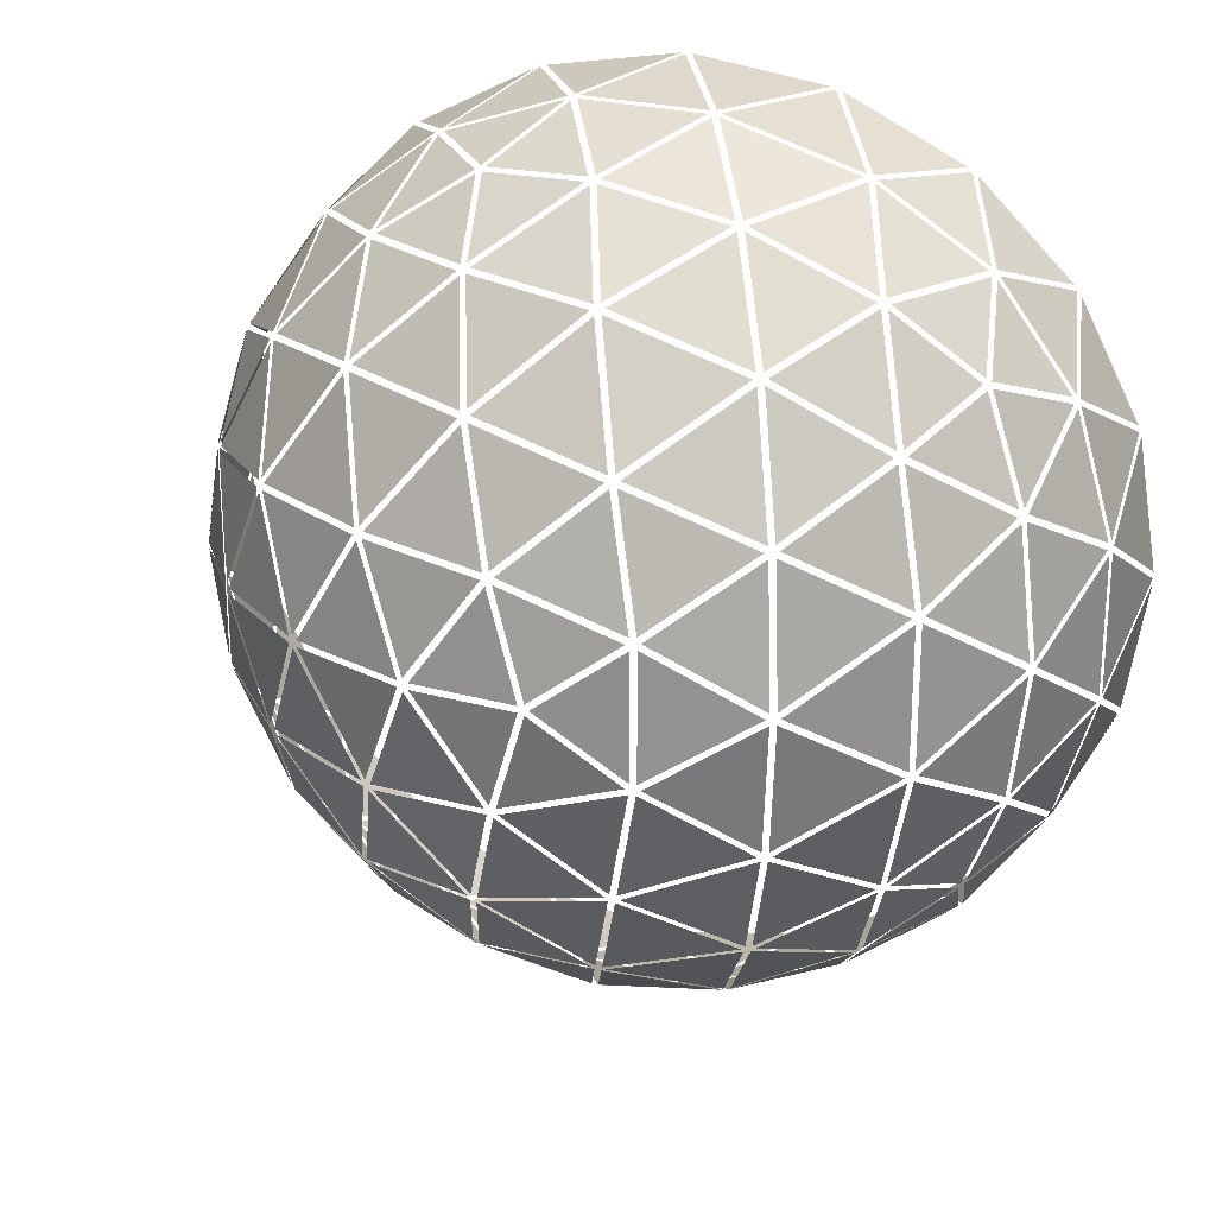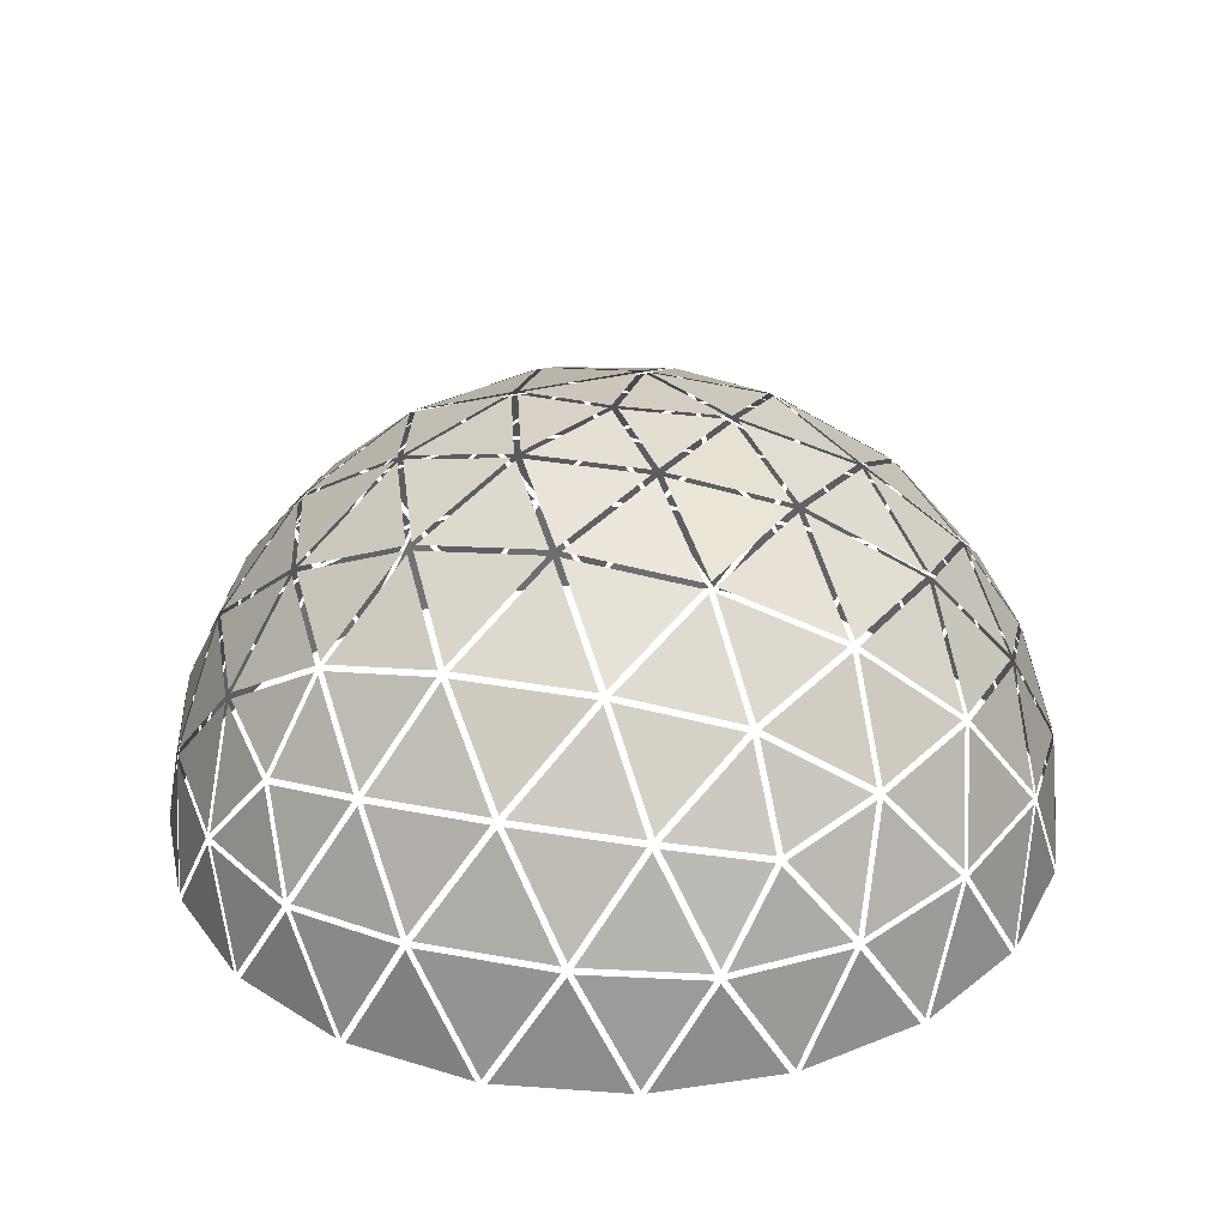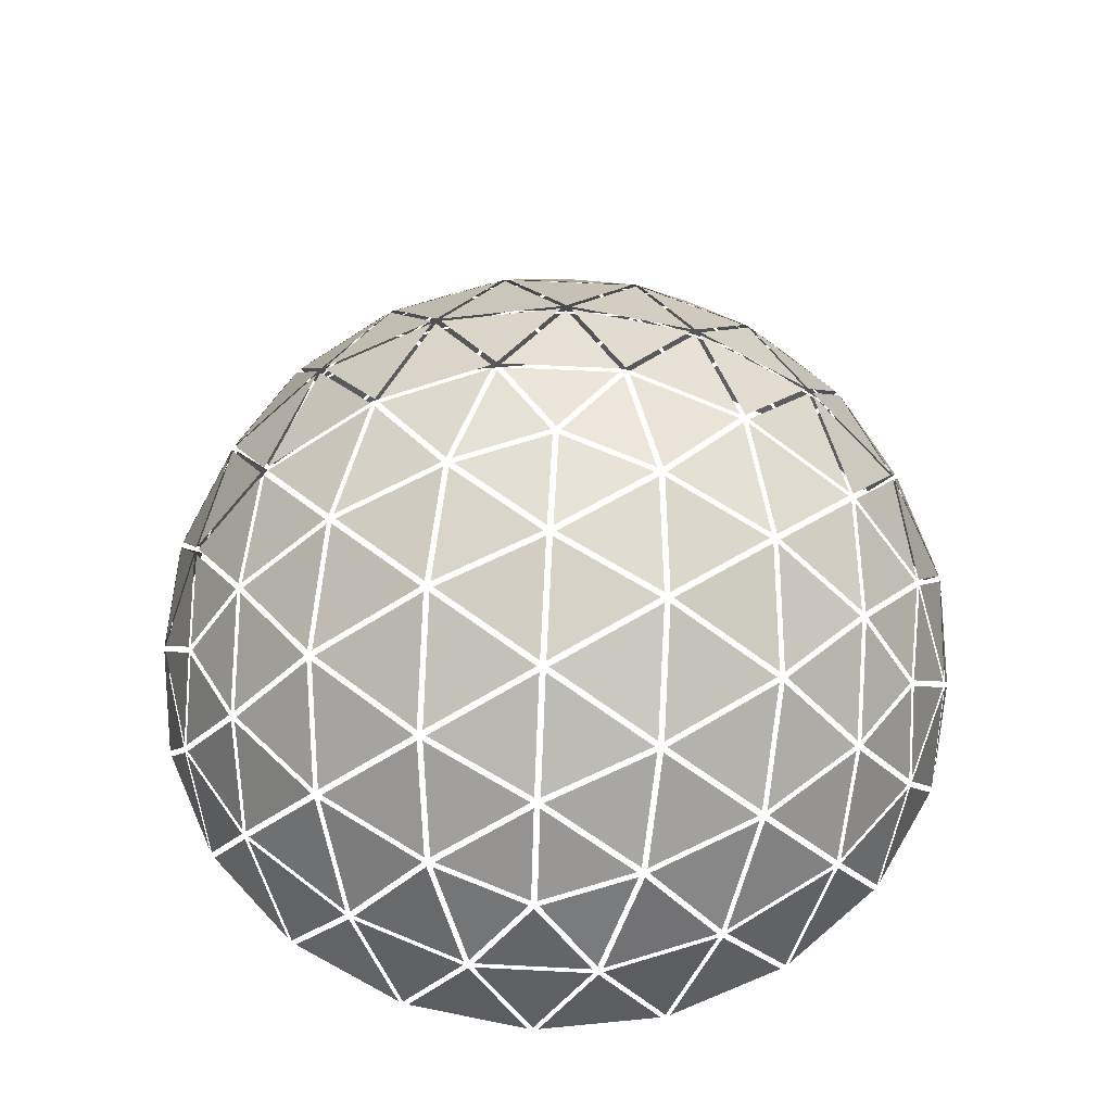
<metadata>
{"format":"obj","ext":"obj","renderer":"f3d","projection":"perspective","resolution":1024,"background":"white","views":[{"elev":23.4,"azim":-161.6,"up":"+Z"},{"elev":30.5,"azim":141.0,"up":"+Y"},{"elev":55.7,"azim":-122.9,"up":"+Y"}]}
</metadata>
<code>
v 0.9427 0.2632 -0.1438
v 0.8868 0.4393 -0.01115
v 0.8904 0.4321 0
v 0.9463 0.2559 -0.1326
v 0.428 0.2632 0.8521
v 0.2846 0.4393 0.8399
v 0.2751 0.4321 0.8468
v 0.4185 0.2559 0.859
v -0.6781 0.2632 0.6704
v -0.7109 0.4393 0.5302
v -0.7203 0.4321 0.5234
v -0.6876 0.2559 0.6635
v -0.8471 0.2632 -0.4378
v -0.724 0.4393 -0.5122
v -0.7203 0.4321 -0.5234
v -0.8435 0.2559 -0.4489
v 0.1546 0.2632 -0.9409
v 0.2634 0.4393 -0.8468
v 0.2751 0.4321 -0.8468
v 0.1663 0.2559 -0.9409
v 0.4653 0.5006 0.7152
v 0.2788 0.4511 0.8357
v 0.4711 0.4888 0.7195
v -0.5364 0.5006 0.6635
v -0.7086 0.4511 0.5234
v -0.5387 0.4888 0.6704
v -0.7968 0.5006 -0.3051
v -0.7167 0.4511 -0.5122
v -0.804 0.4888 -0.3051
v 0.04397 0.5006 -0.8521
v 0.2657 0.4511 -0.8399
v 0.04173 0.4888 -0.859
v 0.824 0.5006 -0.2215
v 0.8809 0.4511 -0.006891
v 0.8298 0.4888 -0.2257
v 0.2265 0.64 0.7195
v 0.2657 0.4511 0.8399
v 0.2396 0.64 0.7152
v 0.2351 0.9608 -0.006891
v 0.009485 0.9896 -0.006891
v 0.009485 0.9896 0.006891
v 0.2351 0.9608 0.006891
v -0.6142 0.64 0.4378
v -0.7167 0.4511 0.5122
v -0.6061 0.64 0.4489
v -0.6061 0.64 -0.4489
v -0.7086 0.4511 -0.5234
v -0.6142 0.64 -0.4378
v 0.2396 0.64 -0.7152
v 0.2788 0.4511 -0.8357
v 0.2265 0.64 -0.7195
v 0.8868 0.4393 0.01115
v 0.9427 0.2632 0.1438
v 0.9463 0.2559 0.1326
v 0.9458 0.2432 0.1578
v 0.9407 0.01426 0.3049
v 0.9444 0.007011 0.2938
v 0.9494 0.2359 0.1466
v 0.9407 0.01426 -0.3049
v 0.9458 0.2432 -0.1578
v 0.9494 0.2359 -0.1466
v 0.9444 0.007011 -0.2938
v 0.2634 0.4393 0.8468
v 0.1546 0.2632 0.9409
v 0.1663 0.2559 0.9409
v 0.1422 0.2432 0.9483
v 0.000709 0.01426 0.9889
v 0.01243 0.007011 0.9889
v 0.1539 0.2359 0.9483
v 0.5807 0.01426 0.8005
v 0.4423 0.2432 0.8508
v 0.4329 0.236 0.8577
v 0.5712 0.007011 0.8074
v -0.724 0.4393 0.5122
v -0.8471 0.2632 0.4378
v -0.8435 0.2559 0.4489
v -0.8579 0.2432 0.4283
v -0.9403 0.01426 0.3063
v -0.9367 0.007011 0.3174
v -0.8543 0.2359 0.4394
v -0.5818 0.01426 0.7996
v -0.6724 0.2432 0.6836
v -0.6819 0.236 0.6767
v -0.5913 0.007011 0.7927
v -0.7109 0.4393 -0.5302
v -0.6781 0.2632 -0.6704
v -0.6876 0.2559 -0.6635
v -0.6724 0.2432 -0.6836
v -0.5818 0.01426 -0.7996
v -0.5913 0.007011 -0.7927
v -0.6819 0.236 -0.6767
v -0.9403 0.01426 -0.3063
v -0.8579 0.2432 -0.4283
v -0.8543 0.2359 -0.4394
v -0.9367 0.007011 -0.3174
v 0.2846 0.4393 -0.8399
v 0.428 0.2632 -0.8521
v 0.4185 0.2559 -0.859
v 0.4423 0.2432 -0.8508
v 0.5807 0.01426 -0.8005
v 0.5712 0.007011 -0.8074
v 0.4329 0.236 -0.8577
v 0.000709 0.01426 -0.9889
v 0.1422 0.2432 -0.9483
v 0.1539 0.2359 -0.9483
v 0.01243 0.007011 -0.9889
v 0.8809 0.4511 0.006891
v 0.824 0.5006 0.2215
v 0.8298 0.4888 0.2257
v 0.8152 0.5044 0.2442
v 0.685 0.5258 0.4822
v 0.6908 0.5141 0.4865
v 0.8211 0.4927 0.2484
v 0.6703 0.5258 0.5024
v 0.4841 0.5044 0.6999
v 0.49 0.4927 0.7041
v 0.6762 0.5141 0.5067
v 0.04397 0.5006 0.8521
v 0.04173 0.4888 0.859
v 0.01969 0.5044 0.8508
v -0.2469 0.5258 0.8005
v -0.2492 0.5141 0.8074
v 0.01745 0.4927 0.8577
v -0.2707 0.5258 0.7927
v -0.516 0.5044 0.6767
v -0.5182 0.4927 0.6836
v -0.273 0.5141 0.7996
v -0.7968 0.5006 0.3051
v -0.804 0.4888 0.3051
v -0.803 0.5044 0.2816
v -0.8376 0.5258 0.0125
v -0.8449 0.5141 0.0125
v -0.8103 0.4927 0.2816
v -0.8376 0.5258 -0.0125
v -0.803 0.5044 -0.2816
v -0.8103 0.4927 -0.2816
v -0.8449 0.5141 -0.0125
v -0.5364 0.5006 -0.6635
v -0.5387 0.4888 -0.6704
v -0.516 0.5044 -0.6767
v -0.2707 0.5258 -0.7927
v -0.273 0.5141 -0.7996
v -0.5182 0.4927 -0.6836
v -0.2469 0.5258 -0.8005
v 0.01969 0.5044 -0.8508
v 0.01745 0.4927 -0.8577
v -0.2492 0.5141 -0.8074
v 0.4653 0.5006 -0.7152
v 0.4711 0.4888 -0.7195
v 0.4841 0.5044 -0.6999
v 0.6703 0.5258 -0.5024
v 0.6762 0.5141 -0.5067
v 0.49 0.4927 -0.7041
v 0.685 0.5258 -0.4822
v 0.8152 0.5044 -0.2442
v 0.8211 0.4927 -0.2484
v 0.6908 0.5141 -0.4865
v -0.003623 0.9896 0.01115
v 0.0661 0.9608 0.2257
v 0.07921 0.9608 0.2215
v 0.07347 0.9547 0.2484
v 0.1508 0.8478 0.4865
v 0.1639 0.8478 0.4822
v 0.08658 0.9547 0.2442
v 0.1574 0.8347 0.5067
v 0.2215 0.6586 0.7041
v 0.2346 0.6586 0.6999
v 0.1705 0.8347 0.5024
v 0.7542 0.64 -0.006891
v 0.7542 0.64 0.006891
v 0.7381 0.6586 -0.006892
v 0.5305 0.8347 -0.006892
v 0.5305 0.8347 0.006892
v 0.7381 0.6586 0.006892
v 0.5093 0.8478 -0.006892
v 0.259 0.9547 -0.006892
v 0.259 0.9547 0.006892
v 0.5093 0.8478 0.006892
v -0.01172 0.9896 0
v -0.1943 0.9608 0.1326
v -0.1862 0.9608 0.1438
v -0.2136 0.9547 0.1466
v -0.4161 0.8478 0.2938
v -0.408 0.8478 0.3049
v -0.2055 0.9547 0.1578
v -0.4333 0.8347 0.3063
v -0.6012 0.6586 0.4283
v -0.5931 0.6586 0.4394
v -0.4252 0.8347 0.3174
v -0.003623 0.9896 -0.01115
v -0.1862 0.9608 -0.1438
v -0.1943 0.9608 -0.1326
v -0.2055 0.9547 -0.1578
v -0.408 0.8478 -0.3049
v -0.4161 0.8478 -0.2938
v -0.2136 0.9547 -0.1466
v -0.4252 0.8347 -0.3174
v -0.5931 0.6586 -0.4394
v -0.6012 0.6586 -0.4283
v -0.4333 0.8347 -0.3063
v 0.07921 0.9608 -0.2215
v 0.0661 0.9608 -0.2257
v 0.08658 0.9547 -0.2442
v 0.1639 0.8478 -0.4822
v 0.1508 0.8478 -0.4865
v 0.07347 0.9547 -0.2484
v 0.1705 0.8347 -0.5024
v 0.2346 0.6586 -0.6999
v 0.2215 0.6586 -0.7041
v 0.1574 0.8347 -0.5067
v 0.2473 0.9577 -0.0137
v 0.08945 0.9577 -0.231
v 0.3556 0.8814 -0.2733
v 0.1731 0.8413 -0.4905
v 0.3456 0.8877 -0.2661
v 0.52 0.8413 -0.01303
v 0.3698 0.8814 -0.2538
v 0.3598 0.8877 -0.2465
v 0.4385 0.7096 -0.5316
v 0.2435 0.6495 -0.7052
v 0.4301 0.7189 -0.5259
v 0.746 0.6495 -0.0137
v 0.6411 0.7096 -0.2528
v 0.6331 0.7189 -0.2465
v 0.6293 0.7123 -0.2733
v 0.4544 0.7123 -0.514
v 0.446 0.7216 -0.5083
v 0.6213 0.7216 -0.267
v 0.3479 0.8908 -0.2528
v 0.6229 0.725 -0.2538
v 0.3676 0.8784 -0.267
v 0.4338 0.725 -0.514
v 0.8166 0.5083 -0.231
v 0.6394 0.7062 -0.2661
v 0.6751 0.531 -0.4905
v 0.4506 0.7062 -0.5259
v 0.472 0.5083 -0.7052
v 0.06338 0.9577 -0.2394
v -0.192 0.9577 -0.1564
v -0.15 0.8814 -0.4227
v -0.413 0.8413 -0.3162
v -0.1462 0.8877 -0.4109
v 0.1483 0.8413 -0.4985
v -0.1271 0.8814 -0.4301
v -0.1232 0.8877 -0.4184
v -0.3701 0.7096 -0.5814
v -0.5954 0.6495 -0.4496
v -0.3673 0.7189 -0.5715
v 0.2175 0.6495 -0.7137
v -0.0423 0.7096 -0.6879
v -0.03882 0.7189 -0.6782
v -0.06547 0.7123 -0.683
v -0.3485 0.7123 -0.591
v -0.3457 0.7216 -0.5812
v -0.062 0.7216 -0.6734
v -0.1329 0.8908 -0.409
v -0.04884 0.725 -0.6709
v -0.1404 0.8784 -0.4321
v -0.3548 0.725 -0.5715
v 0.03267 0.5083 -0.848
v -0.05545 0.7062 -0.6903
v -0.2579 0.531 -0.7936
v -0.3609 0.7062 -0.5911
v -0.5249 0.5083 -0.6668
v -0.2081 0.9577 -0.1343
v -0.2081 0.9577 0.1343
v -0.4484 0.8814 0.01208
v -0.4283 0.8413 0.2951
v -0.436 0.8877 0.01208
v -0.4283 0.8413 -0.2951
v -0.4484 0.8814 -0.01208
v -0.436 0.8877 -0.01208
v -0.6673 0.7096 0.1723
v -0.6116 0.6495 0.4274
v -0.657 0.7189 0.1727
v -0.6116 0.6495 -0.4274
v -0.6673 0.7096 -0.1723
v -0.657 0.7189 -0.1727
v -0.6698 0.7123 -0.1488
v -0.6698 0.7123 0.1488
v -0.6596 0.7216 0.1491
v -0.6596 0.7216 -0.1491
v -0.4301 0.8908 -0
v -0.6531 0.725 -0.1609
v -0.4543 0.8784 0
v -0.6531 0.725 0.1609
v -0.7964 0.5083 -0.2931
v -0.6737 0.7062 -0.1606
v -0.8345 0.531 0
v -0.6737 0.7062 0.1606
v -0.7964 0.5083 0.2931
v -0.192 0.9577 0.1564
v 0.06338 0.9577 0.2394
v -0.1271 0.8814 0.4301
v 0.1483 0.8413 0.4985
v -0.1232 0.8877 0.4184
v -0.413 0.8413 0.3162
v -0.15 0.8814 0.4227
v -0.1462 0.8877 0.4109
v -0.0423 0.7096 0.6879
v 0.2175 0.6495 0.7137
v -0.03882 0.7189 0.6782
v -0.5954 0.6495 0.4496
v -0.3701 0.7096 0.5814
v -0.3673 0.7189 0.5715
v -0.3485 0.7123 0.591
v -0.06547 0.7123 0.683
v -0.062 0.7216 0.6734
v -0.3457 0.7216 0.5812
v -0.1329 0.8908 0.409
v -0.3548 0.725 0.5715
v -0.1404 0.8784 0.4321
v -0.04884 0.725 0.6709
v -0.5249 0.5083 0.6668
v -0.3609 0.7062 0.5911
v -0.2579 0.531 0.7936
v -0.05545 0.7062 0.6903
v 0.03267 0.5083 0.848
v 0.08945 0.9577 0.231
v 0.2473 0.9577 0.0137
v 0.3698 0.8814 0.2538
v 0.52 0.8413 0.01303
v 0.3598 0.8877 0.2465
v 0.1731 0.8413 0.4905
v 0.3556 0.8814 0.2733
v 0.3456 0.8877 0.2661
v 0.6411 0.7096 0.2528
v 0.746 0.6495 0.0137
v 0.6331 0.7189 0.2465
v 0.2435 0.6495 0.7052
v 0.4385 0.7096 0.5316
v 0.4301 0.7189 0.5259
v 0.4544 0.7123 0.514
v 0.6293 0.7123 0.2733
v 0.6213 0.7216 0.267
v 0.446 0.7216 0.5083
v 0.3479 0.8908 0.2528
v 0.4338 0.725 0.514
v 0.3676 0.8784 0.267
v 0.6229 0.725 0.2538
v 0.472 0.5083 0.7052
v 0.4506 0.7062 0.5259
v 0.6751 0.531 0.4905
v 0.6394 0.7062 0.2661
v 0.8166 0.5083 0.231
v 0.9424 0.2565 -0.1564
v 0.8282 0.485 -0.2394
v 0.8452 0.2805 -0.4301
v 0.6862 0.5089 -0.4985
v 0.8491 0.2868 -0.4184
v 0.9372 0.006849 -0.3162
v 0.8554 0.26 -0.4227
v 0.8594 0.2662 -0.4109
v 0.6536 0.2795 -0.6879
v 0.4836 0.485 -0.7137
v 0.6603 0.2868 -0.6783
v 0.7929 0.006849 -0.591
v 0.6663 0.26 -0.683
v 0.6731 0.2673 -0.6734
v 0.8 0.01354 -0.5812
v 0.8562 0.2795 -0.409
v 0.8071 0.006849 -0.5715
v 0.8485 0.2673 -0.4321
v 0.6703 0.2805 -0.6709
v 0.5903 0.006849 -0.7936
v 0.6564 0.2662 -0.6903
v 0.44 0.2565 -0.848
v 0.1424 0.2565 -0.9447
v 0.02822 0.485 -0.8617
v -0.1479 0.2805 -0.9367
v -0.2621 0.5089 -0.8066
v -0.1355 0.2868 -0.9368
v -0.01108 0.006849 -0.989
v -0.1376 0.26 -0.9442
v -0.1253 0.2662 -0.9443
v -0.4522 0.2795 -0.8342
v -0.5293 0.485 -0.6805
v -0.441 0.2868 -0.8376
v -0.3171 0.006848 -0.9367
v -0.4436 0.26 -0.8448
v -0.4324 0.2673 -0.8483
v -0.3056 0.01354 -0.9405
v -0.1244 0.2795 -0.9407
v -0.2941 0.006848 -0.9442
v -0.1488 0.2673 -0.9404
v -0.4309 0.2805 -0.8448
v -0.5724 0.006849 -0.8066
v -0.4537 0.2662 -0.8376
v -0.6705 0.2565 -0.6805
v -0.8544 0.2565 -0.4274
v -0.8108 0.485 -0.2931
v -0.9366 0.2805 -0.1488
v -0.8482 0.5089 0
v -0.9329 0.2868 -0.1606
v -0.944 0.006849 -0.2951
v -0.9405 0.26 -0.1609
v -0.9368 0.2662 -0.1727
v -0.9331 0.2795 0.1723
v -0.8108 0.485 0.2931
v -0.9329 0.2868 0.1606
v -0.9889 0.006849 0.01208
v -0.9405 0.26 0.1609
v -0.9404 0.2673 0.1491
v -0.9888 0.01354 0
v -0.9331 0.2795 -0.1723
v -0.9889 0.006849 -0.01208
v -0.9404 0.2673 -0.1491
v -0.9366 0.2805 0.1488
v -0.944 0.006849 0.2951
v -0.9368 0.2662 0.1727
v -0.8544 0.2565 0.4274
v -0.6705 0.2565 0.6805
v -0.5293 0.485 0.6805
v -0.4309 0.2805 0.8448
v -0.2621 0.5089 0.8066
v -0.441 0.2868 0.8376
v -0.5724 0.006849 0.8066
v -0.4436 0.26 0.8448
v -0.4537 0.2662 0.8376
v -0.1244 0.2795 0.9407
v 0.02822 0.485 0.8617
v -0.1355 0.2868 0.9368
v -0.2941 0.006848 0.9442
v -0.1376 0.26 0.9442
v -0.1488 0.2673 0.9404
v -0.3056 0.01354 0.9405
v -0.4522 0.2795 0.8342
v -0.3171 0.006848 0.9367
v -0.4324 0.2673 0.8483
v -0.1479 0.2805 0.9367
v -0.01108 0.006849 0.989
v -0.1253 0.2662 0.9443
v 0.1424 0.2565 0.9447
v 0.44 0.2565 0.848
v 0.4836 0.485 0.7137
v 0.6703 0.2805 0.6709
v 0.6862 0.5089 0.4985
v 0.6603 0.2868 0.6783
v 0.5903 0.006849 0.7936
v 0.6663 0.26 0.683
v 0.6564 0.2662 0.6903
v 0.8562 0.2795 0.409
v 0.8282 0.485 0.2394
v 0.8491 0.2868 0.4184
v 0.8071 0.006847 0.5715
v 0.8554 0.26 0.4227
v 0.8485 0.2673 0.4321
v 0.8 0.01354 0.5812
v 0.6536 0.2795 0.6879
v 0.7929 0.006847 0.591
v 0.6731 0.2673 0.6734
v 0.8452 0.2805 0.4301
v 0.9372 0.006849 0.3162
v 0.8594 0.2662 0.4109
v 0.9424 0.2565 0.1564
v 0.4212 0.2421 -0.8617
v 0.1658 0.2421 -0.9447
v 0.2941 0.007011 -0.9443
v 0.3171 0.007011 -0.9368
v 0.3056 0.0137 -0.9407
v -0.6894 0.2421 -0.6668
v -0.8472 0.2421 -0.4496
v -0.8072 0.007011 -0.5715
v -0.793 0.007011 -0.5911
v -0.8002 0.0137 -0.5814
v -0.8472 0.2421 0.4496
v -0.6894 0.2421 0.6668
v -0.793 0.007011 0.5911
v -0.8072 0.007011 0.5715
v -0.8002 0.0137 0.5814
v 0.1658 0.2421 0.9447
v 0.4212 0.2421 0.8617
v 0.3171 0.007011 0.9368
v 0.2941 0.007011 0.9443
v 0.3056 0.0137 0.9407
v 0.9496 0.2421 0.1343
v 0.9496 0.2421 -0.1343
v 0.989 0.007011 -0.01208
v 0.989 0.007011 0.01208
v 0.9891 0.0137 -0
f 118 37 36
f 128 44 43
f 138 47 46
f 148 50 49
f 160 42 41
f 57 479 58
f 216 230 217
f 323 178 177
f 184 299 185
f 209 251 210
f 321 340 322
f 255 254 258
f 221 208 207
f 243 257 244
f 163 326 164
f 225 235 226
f 348 364 349
f 219 237 220
f 350 157 156
f 54 4 3
f 39 201 40
f 215 204 203
f 213 232 214
f 242 194 193
f 199 278 200
f 228 227 231
f 282 281 285
f 248 198 197
f 270 284 271
f 356 153 152
f 252 262 253
f 370 386 371
f 246 264 247
f 372 147 146
f 98 20 19
f 202 191 190
f 238 256 239
f 240 259 241
f 269 183 182
f 188 305 189
f 205 245 206
f 309 308 312
f 275 187 186
f 297 311 298
f 378 143 142
f 279 289 280
f 392 408 393
f 273 291 274
f 394 137 136
f 87 16 15
f 192 180 179
f 265 283 266
f 267 286 268
f 296 162 161
f 319 337 320
f 195 272 196
f 336 335 339
f 302 166 165
f 324 338 325
f 400 133 132
f 306 316 307
f 414 430 415
f 300 318 301
f 416 127 126
f 76 12 11
f 181 159 158
f 292 310 293
f 294 313 295
f 167 332 168
f 175 218 176
f 329 174 173
f 360 359 363
f 211 229 212
f 171 224 172
f 422 123 122
f 333 343 334
f 436 452 437
f 327 345 328
f 438 117 116
f 1 35 2
f 34 33 169
f 351 362 352
f 68 474 69
f 155 154 234
f 382 381 385
f 222 233 223
f 151 150 236
f 478 62 61
f 357 365 358
f 354 367 355
f 456 460 457
f 17 32 18
f 31 30 51
f 373 384 374
f 458 106 105
f 444 113 112
f 145 144 261
f 404 403 407
f 249 260 250
f 141 140 263
f 379 387 380
f 376 389 377
f 461 465 462
f 13 29 14
f 28 27 48
f 395 406 396
f 463 95 94
f 101 459 102
f 135 134 288
f 426 425 429
f 276 287 277
f 131 130 290
f 401 409 402
f 398 411 399
f 466 470 467
f 9 26 10
f 25 24 45
f 417 428 418
f 468 84 83
f 90 464 91
f 125 124 315
f 448 447 451
f 303 314 304
f 121 120 317
f 423 431 424
f 420 433 421
f 471 475 472
f 5 23 6
f 22 21 38
f 439 450 440
f 473 73 72
f 79 469 80
f 115 114 342
f 330 341 331
f 111 110 344
f 445 453 446
f 442 455 443
f 476 480 477
f 108 107 170
f 97 96 149
f 100 99 366
f 103 375 104
f 368 383 369
f 86 85 139
f 89 88 388
f 92 397 93
f 390 405 391
f 75 74 129
f 78 77 410
f 81 419 82
f 412 427 413
f 64 63 119
f 67 66 432
f 70 441 71
f 434 449 435
f 53 52 109
f 56 55 454
f 59 353 60
f 346 361 347
f 65 8 7

</code>
